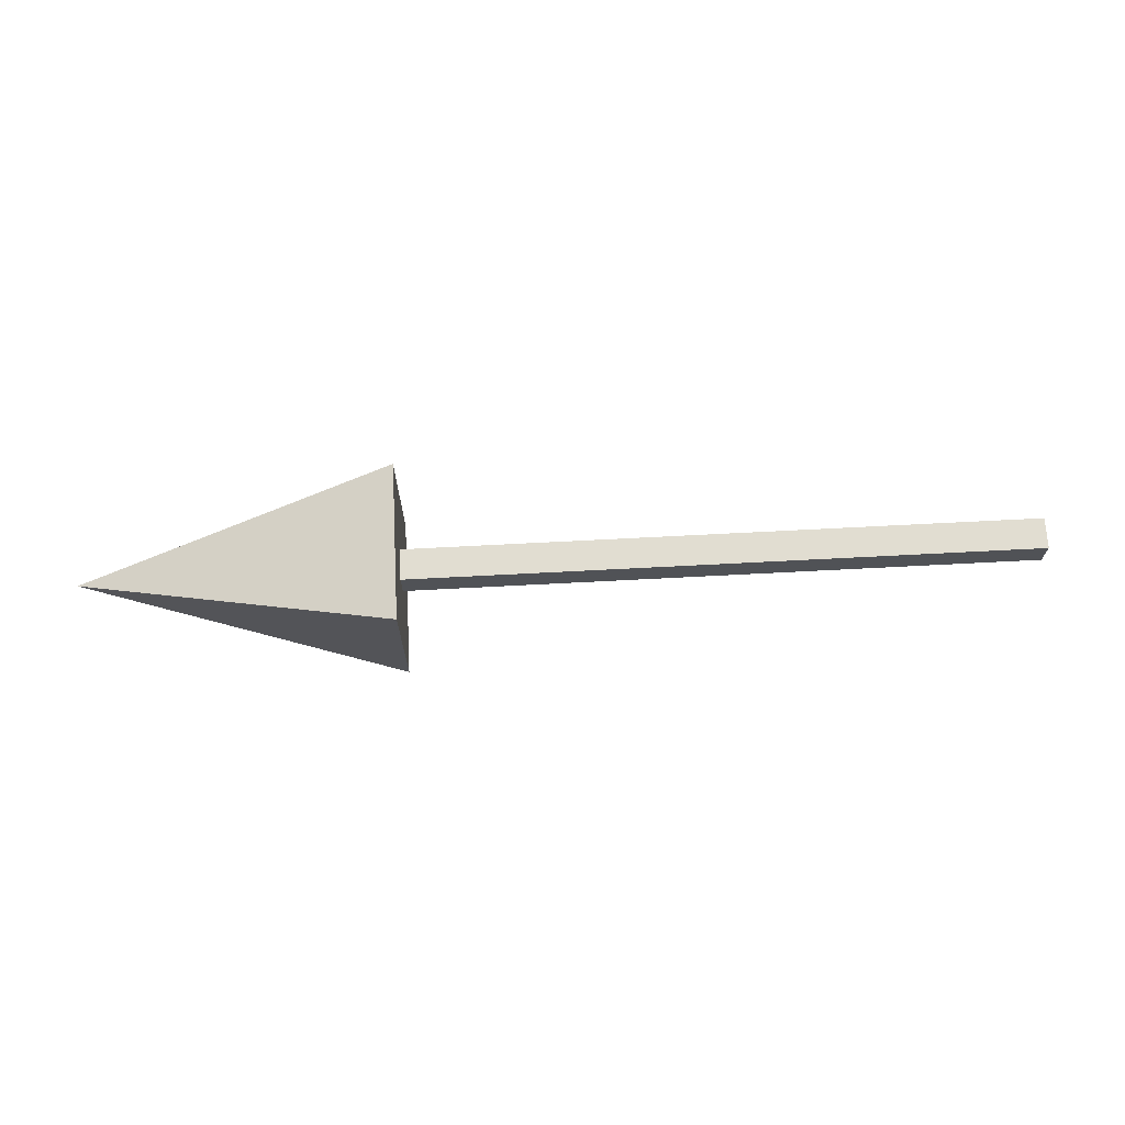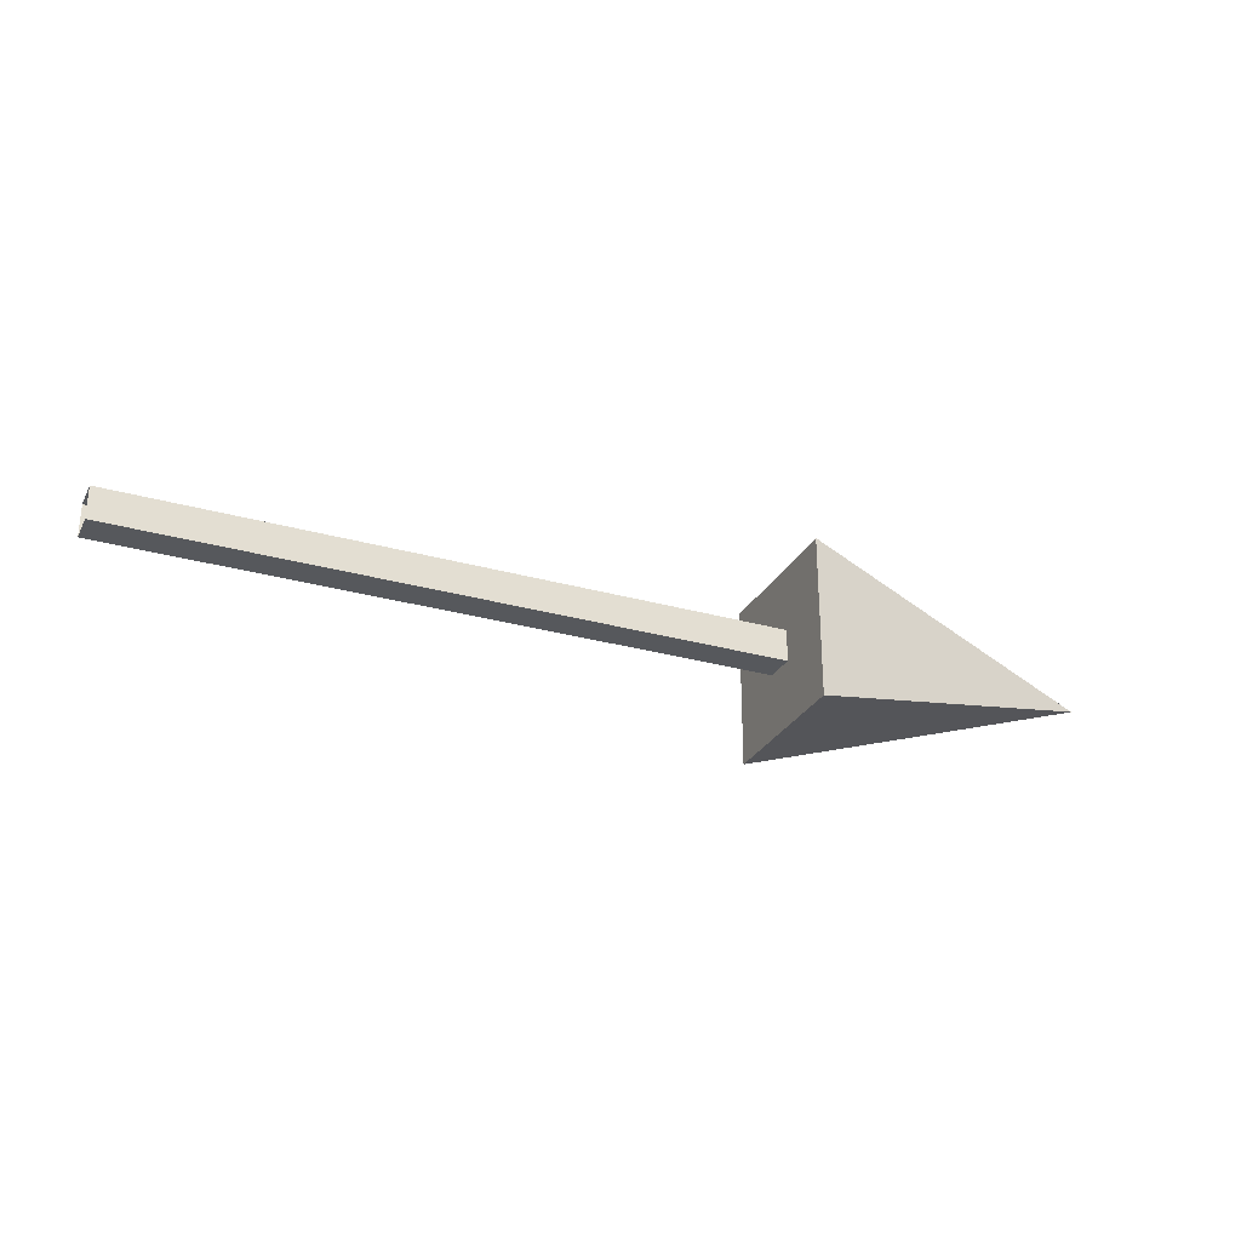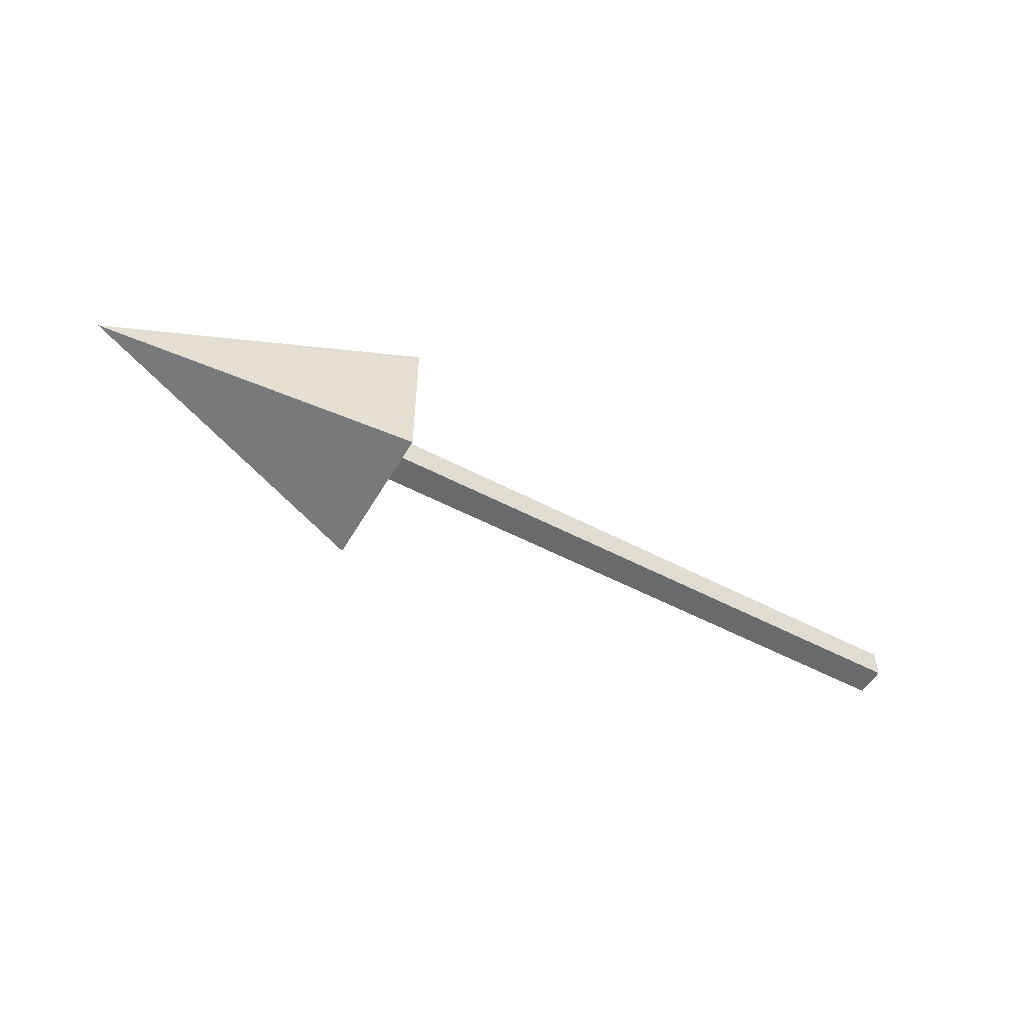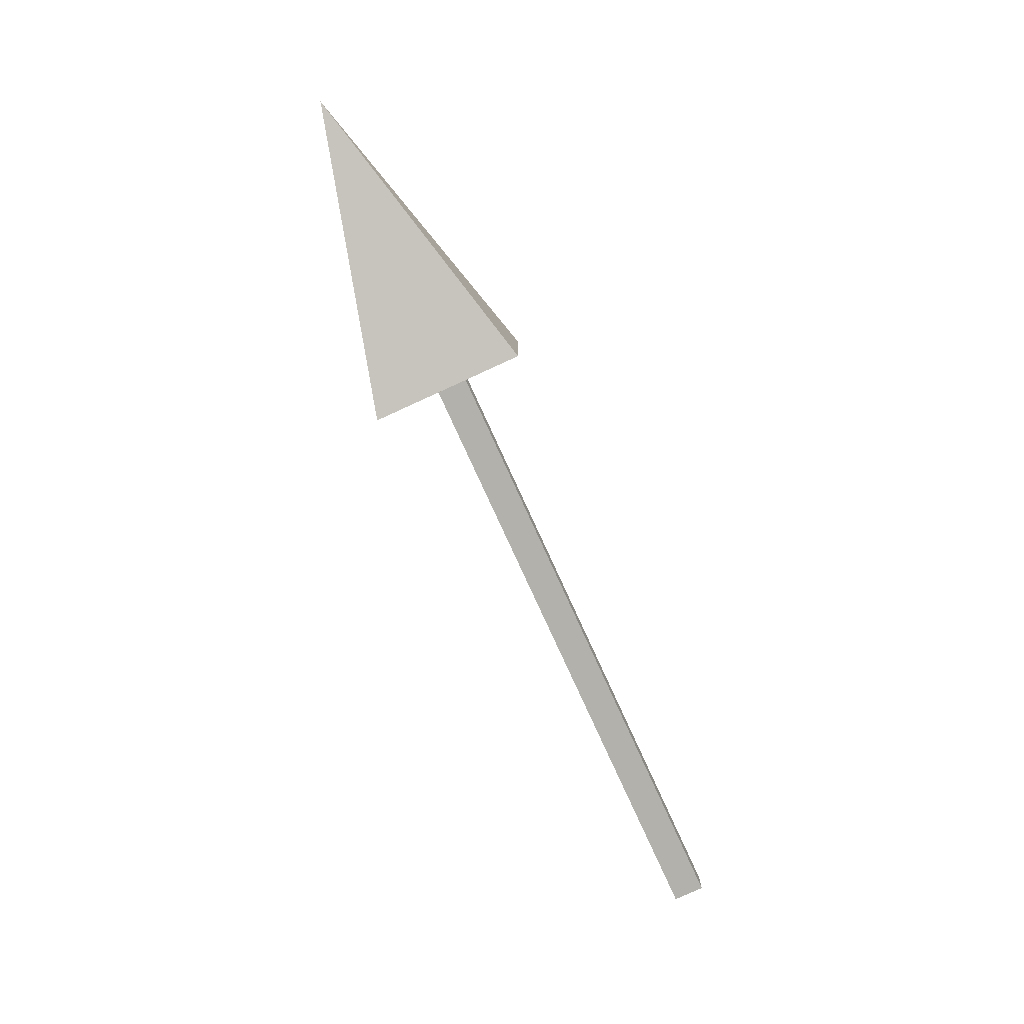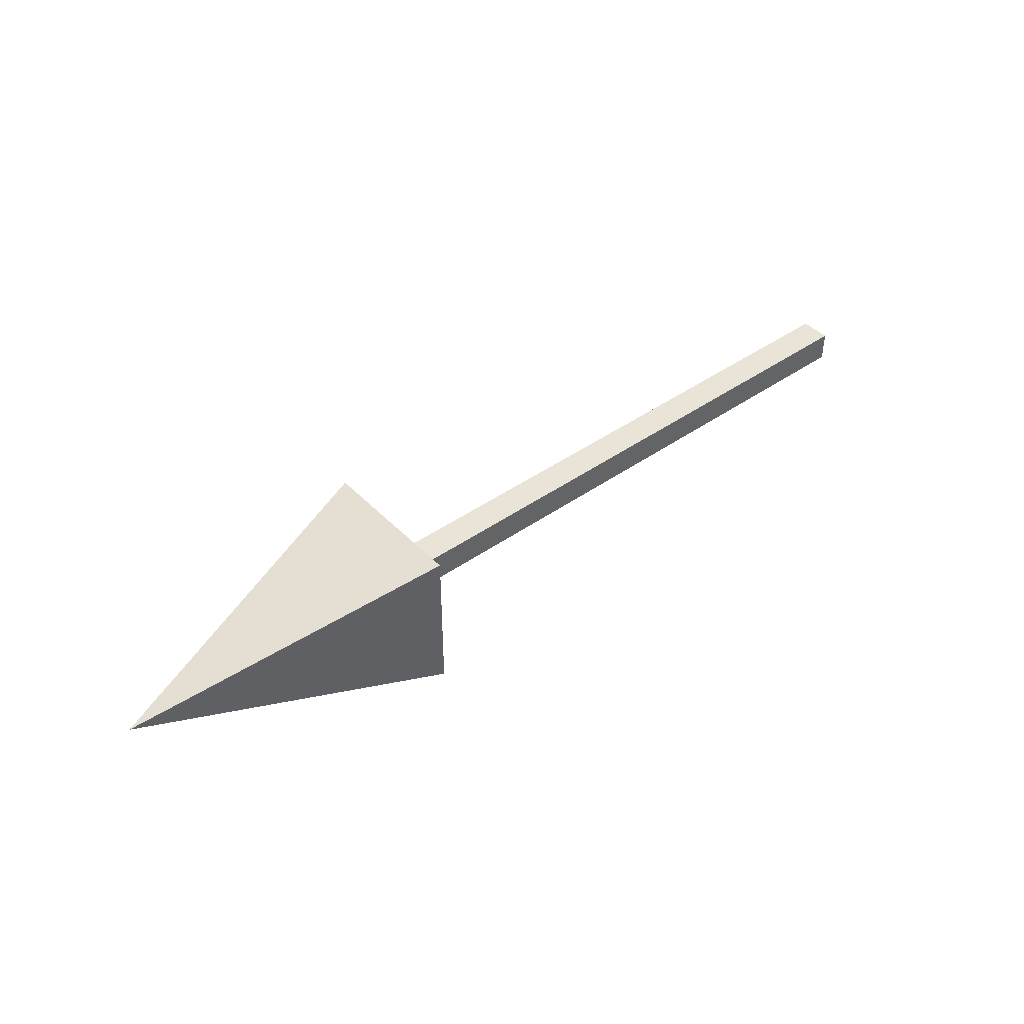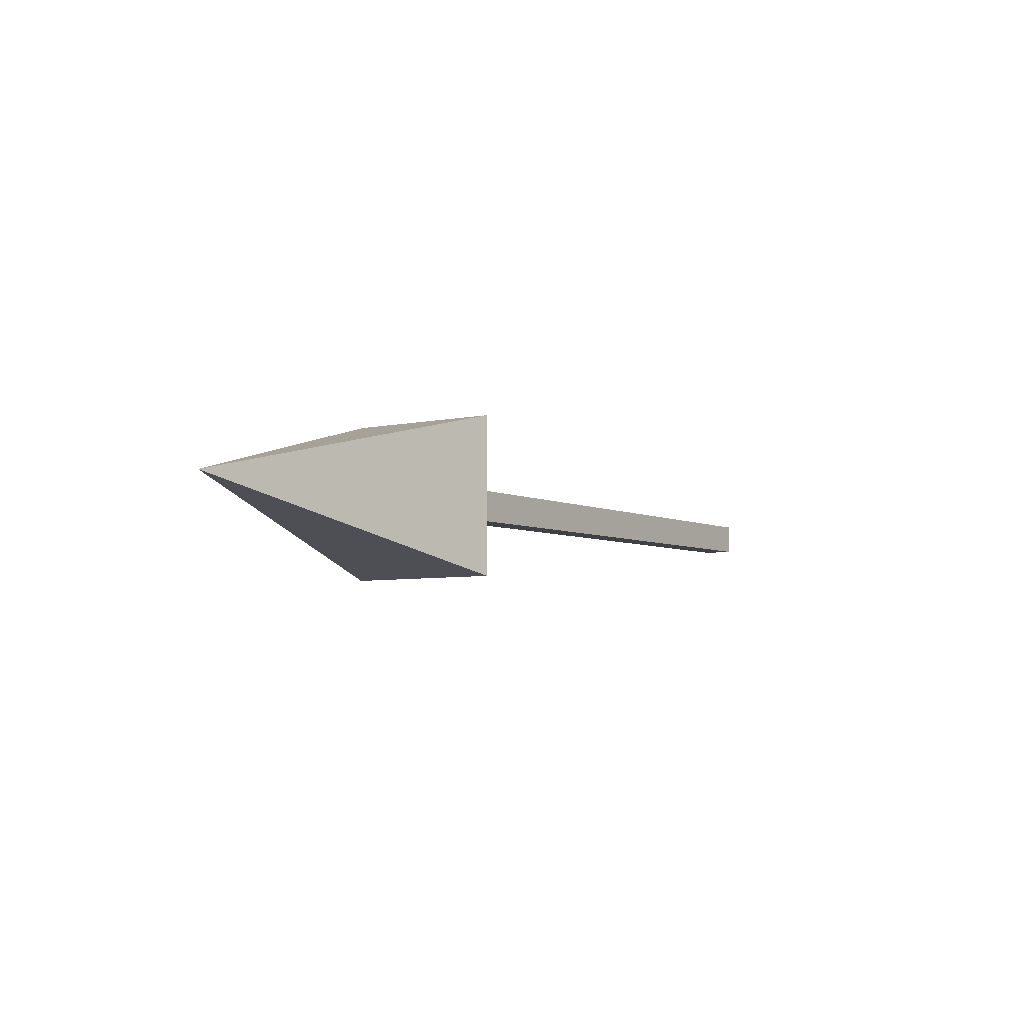
<metadata>
{"format":"obj","ext":"obj","renderer":"f3d","projection":"perspective","resolution":1024,"background":"white","views":[{"elev":68.8,"azim":177.0,"up":"+Y"},{"elev":-28.3,"azim":-23.2,"up":"+Y"},{"elev":-52.9,"azim":150.5,"up":"+Y"},{"elev":-78.9,"azim":114.6,"up":"+Y"},{"elev":42.9,"azim":140.1,"up":"+Y"},{"elev":-5.4,"azim":124.5,"up":"+Z"}]}
</metadata>
<code>
v 0 -0.01667 0.01667
v 0 0.01667 0.01667
v 0 -0.01667 -0.01667
v 0 0.01667 -0.01667
v 0.6667 -0.01667 0.01667
v 0.6667 0.01667 0.01667
v 0.6667 -0.01667 -0.01667
v 0.6667 0.01667 -0.01667
v 0.6667 -0.08333 0.08333
v 0.6667 0.08333 0.08333
v 0.6667 -0.08333 -0.08333
v 0.6667 0.08333 -0.08333
v 1 0 0
f 4 7 3
f 6 1 5
f 7 1 3
f 4 6 8
f 10 11 9
f 11 12 13
f 13 10 9
f 11 13 9
f 13 12 10
f 4 8 7
f 6 2 1
f 7 5 1
f 4 2 6
f 10 12 11

</code>
